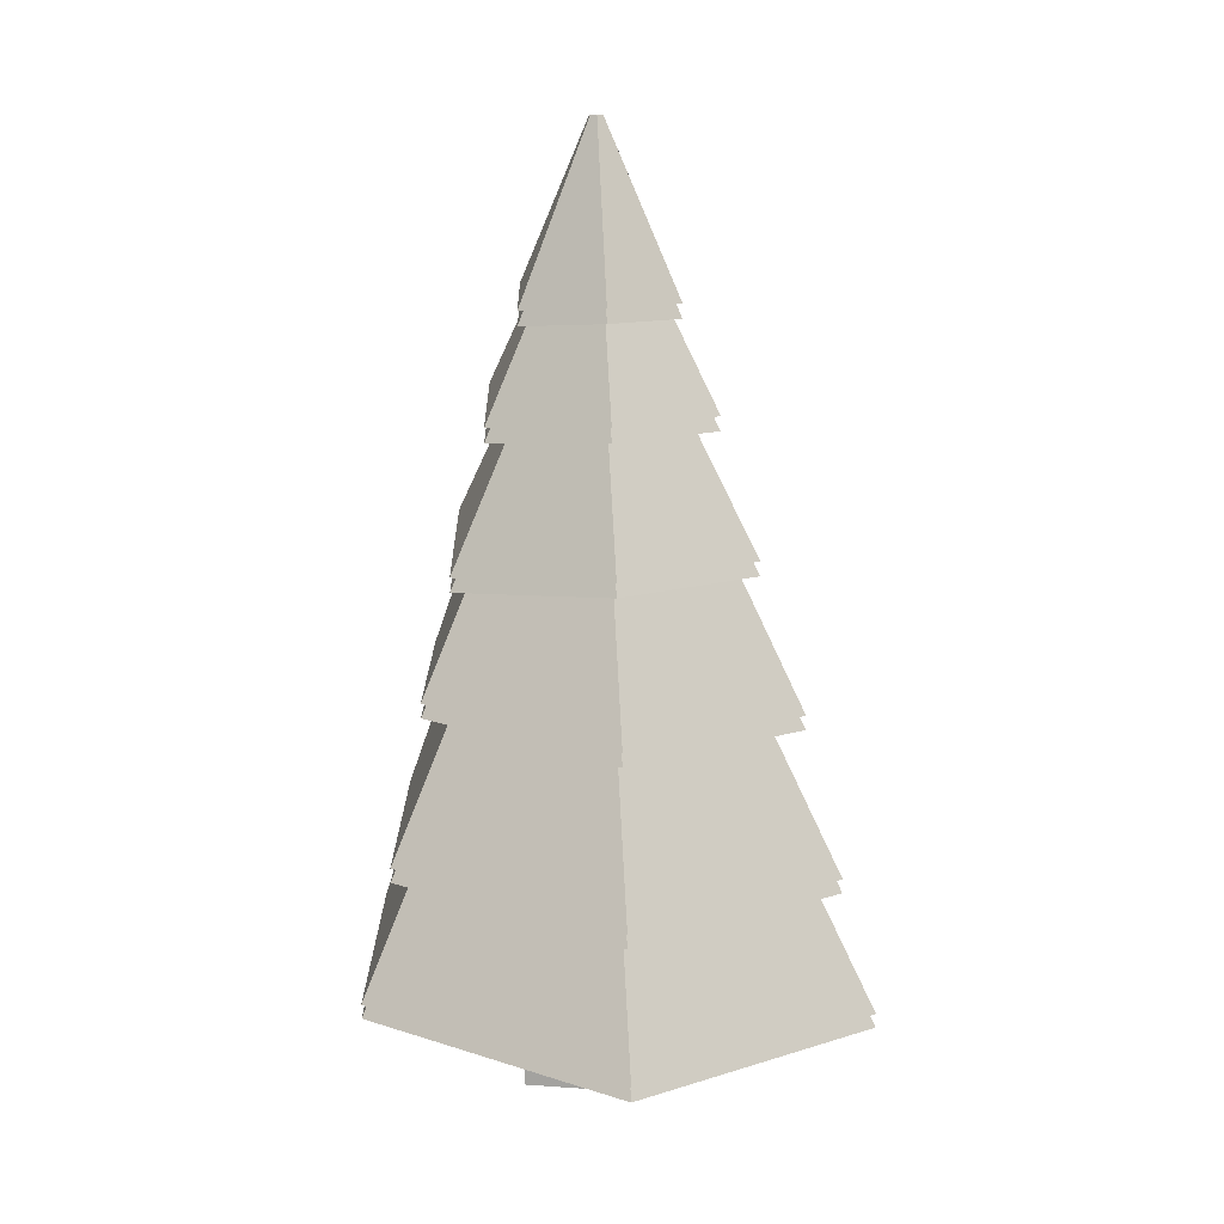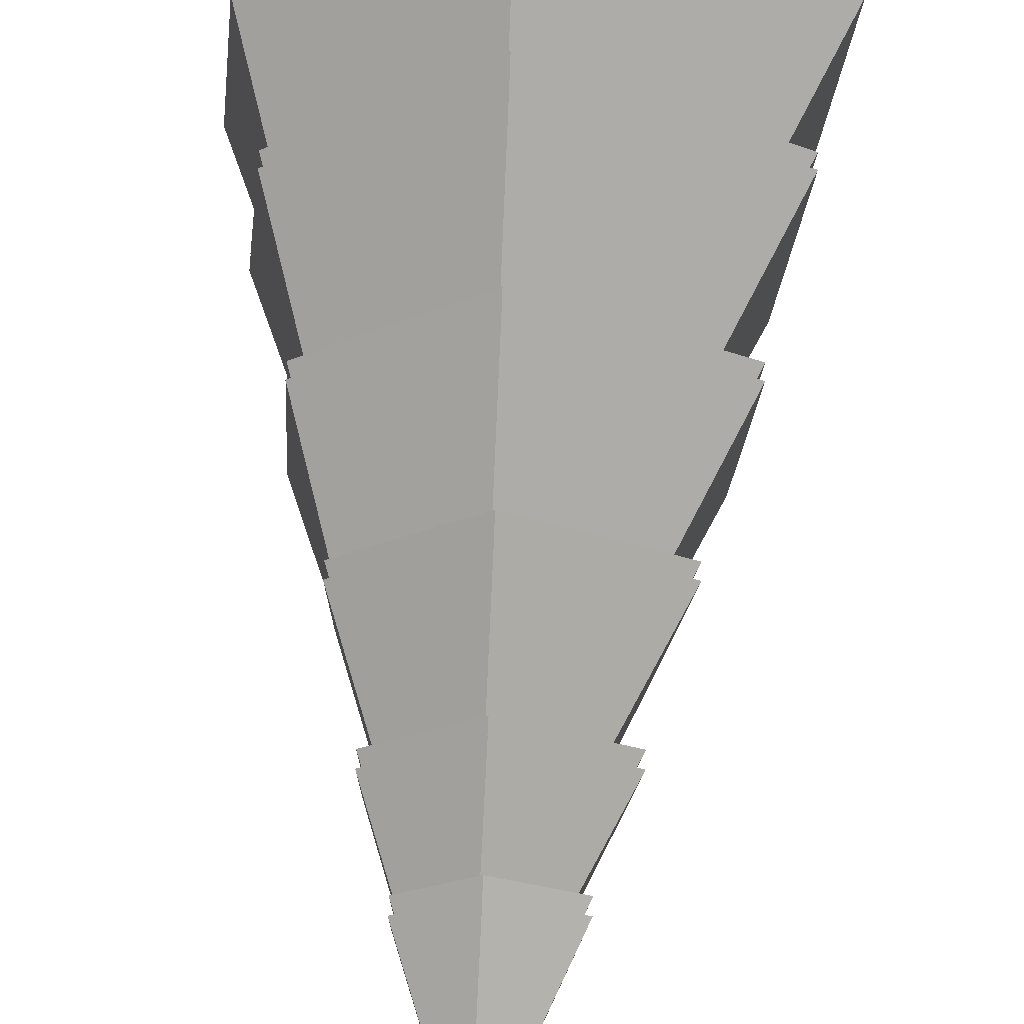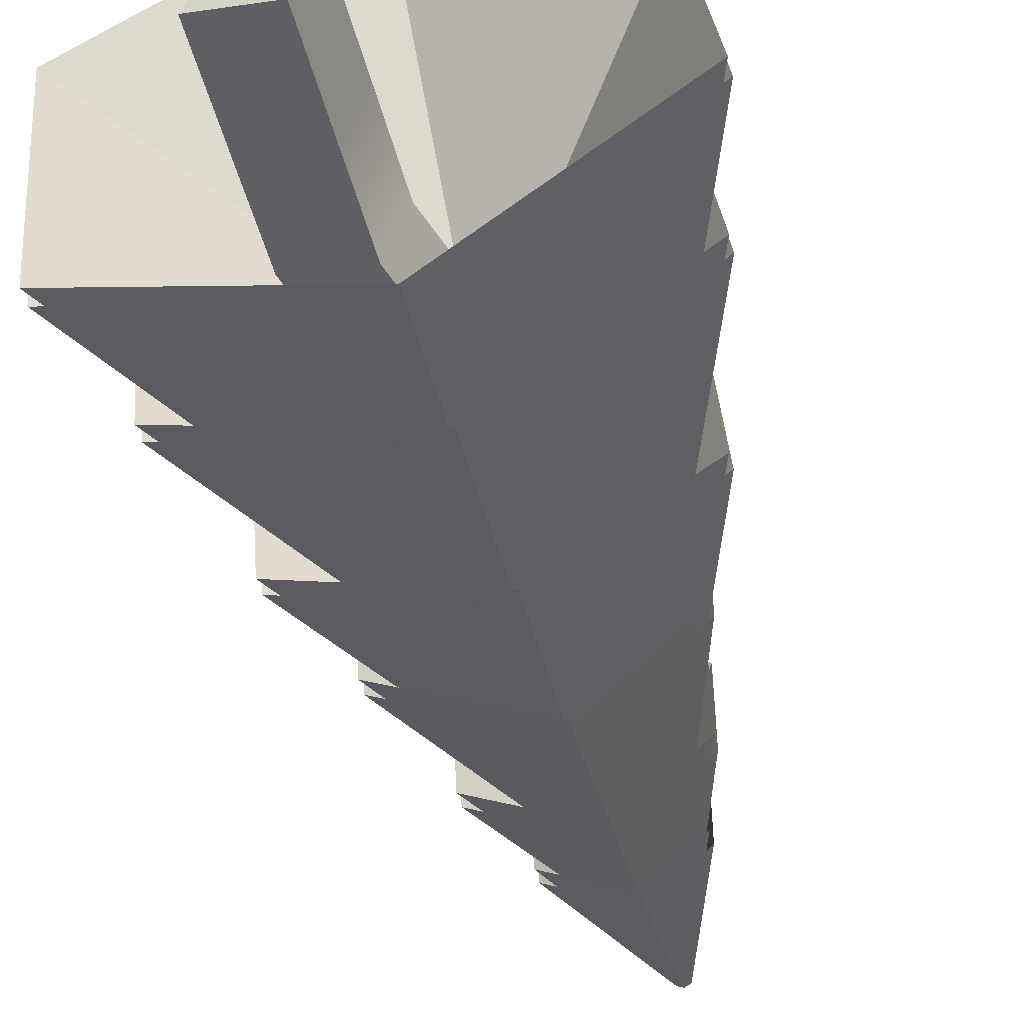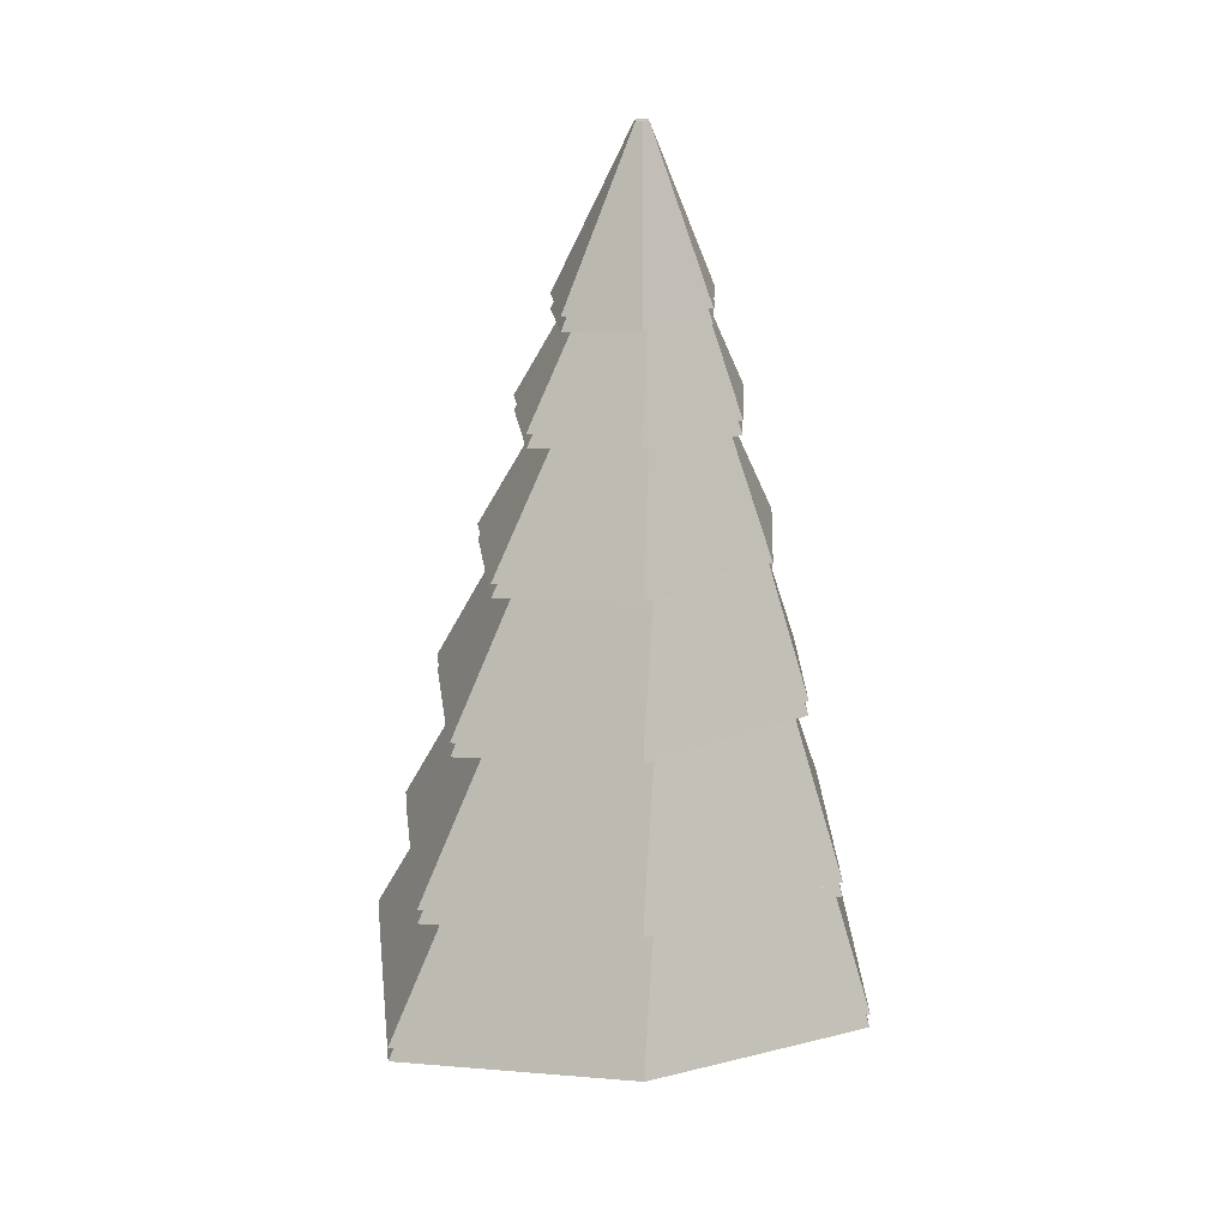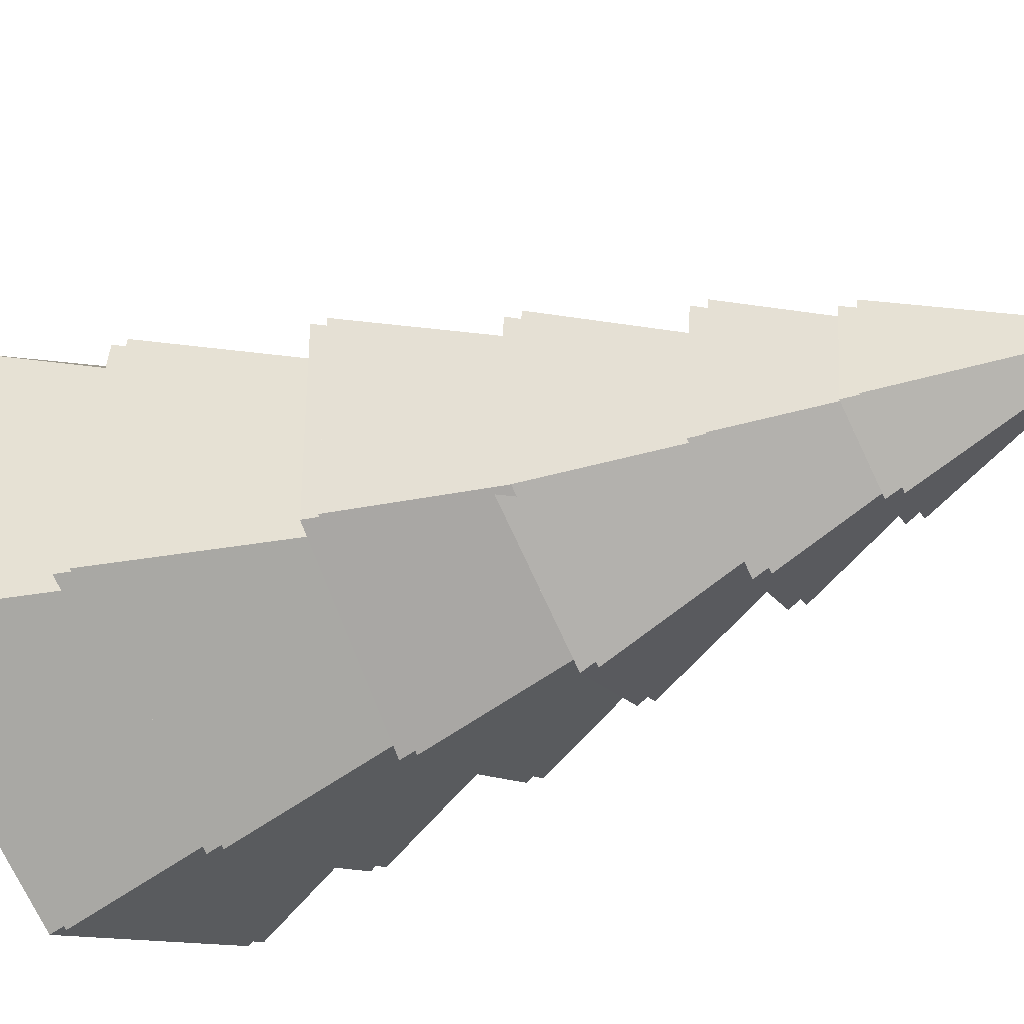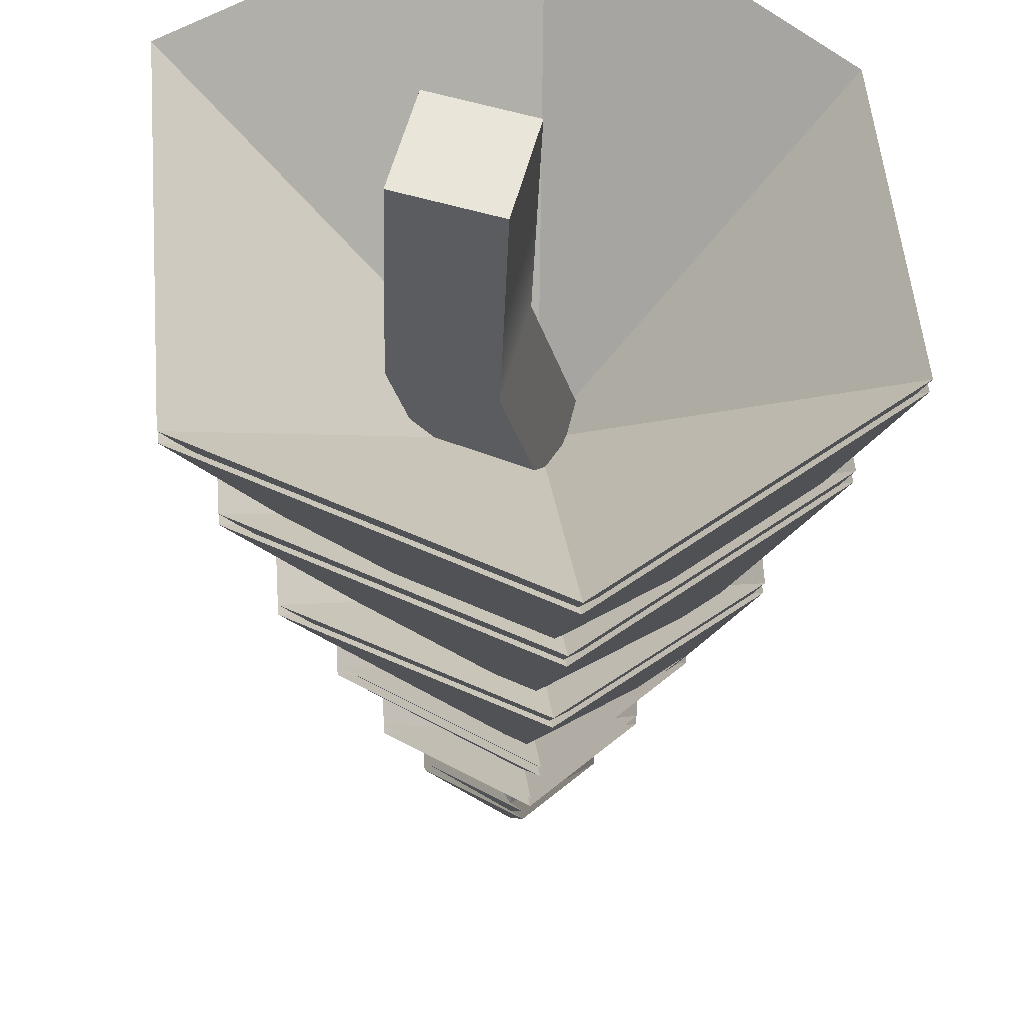
<metadata>
{"format":"obj","ext":"obj","renderer":"f3d","projection":"perspective","resolution":1024,"background":"white","views":[{"elev":15.5,"azim":-66.2,"up":"+Y"},{"elev":71.2,"azim":-178.0,"up":"+Z"},{"elev":-55.4,"azim":15.7,"up":"+Z"},{"elev":19.3,"azim":53.4,"up":"+Y"},{"elev":-36.6,"azim":117.9,"up":"+Z"},{"elev":-30.5,"azim":-1.8,"up":"+Z"}]}
</metadata>
<code>
o Snow_Pine_Tree_Mesh.006
v 2.732 105.1 -2.394
v 2.732 104.2 -36.24
v -26.58 104.2 -19.31
v -26.58 104.2 14.53
v 2.732 104.2 31.45
v 32.04 104.2 14.53
v 32.04 104.2 -19.31
v 6.375 57.59 -55.36
v -48.11 57.84 -30.99
v -52.06 53.67 29.24
v 1.945 51.57 59.98
v 45.97 56.79 29.24
v 51.84 53.67 -23.76
v 2.732 104.4 -2.394
v 2.732 135.2 -2.394
v 2.732 134.4 -30.98
v -22.02 134.4 -16.69
v -22.02 134.4 11.9
v 2.732 134.4 26.19
v 27.49 134.4 11.9
v 27.49 134.4 -16.69
v 5.809 95 -47.14
v -40.21 95.21 -26.55
v -43.55 91.69 24.33
v 1.945 89.91 50.16
v 39.25 94.33 24.33
v 41.89 95.92 -20.55
v 2.732 134.5 -2.394
v 2.732 166.3 -2.394
v 2.732 165.8 -20.23
v -12.71 165.8 -11.31
v -12.71 165.8 6.524
v 2.732 165.8 15.44
v 18.18 165.8 6.524
v 18.18 165.8 -11.31
v 5.135 129 -39.64
v -30.8 122.5 -23.56
v -33.41 126.4 18.47
v 1.945 125 38.45
v 31.25 128.4 18.47
v 31.32 126.4 -18.09
v 2.732 165.9 -2.394
v 2.694 189 -2.36
v 2.694 188.6 -15.92
v -9.046 188.6 -9.138
v -9.046 188.6 4.419
v 2.694 188.6 11.2
v 14.44 188.6 4.419
v 14.44 188.6 -9.138
v 4.521 160.6 -30.67
v -22.79 155.6 -18.45
v -24.77 158.6 13.5
v 1.908 157.5 28.47
v 24.37 160.2 13.5
v 24.42 158.6 -14.29
v 2.694 188.7 -2.36
v 2.706 223 -2.37
v 2.706 222.9 -4.084
v 1.221 222.9 -3.227
v 1.221 222.9 -1.513
v 2.706 222.9 -0.6557
v 4.19 222.9 -1.513
v 4.19 222.9 -3.227
v 3.987 184.4 -22.22
v -15.17 181 -13.66
v -16.56 183.1 8.754
v 1.919 182.3 18.99
v 17.91 184.2 8.754
v 17.94 183.1 -10.74
v 2.706 222.9 -2.37
v 2.825 80.76 -2.622
v 2.825 79.69 -41.37
v -30.74 79.69 -22
v -30.74 79.69 16.75
v 2.825 79.69 36.13
v 36.39 79.69 16.75
v 36.39 79.69 -22
v 6.997 26.32 -63.28
v -55.39 26.6 -35.37
v -59.91 21.84 33.6
v 2.039 19.42 68.94
v 52.33 25.41 33.6
v 59.06 21.84 -27.09
v 2.825 79.87 -2.622
v -4.352 0.03169 -15.19
v -22.5 0.03169 -10.22
v 0.6131 0.03169 2.96
v -17.53 0.03169 7.925
v -4.352 24.32 -15.19
v -22.5 24.32 -10.22
v -17.53 24.32 7.925
v 0.6131 24.32 2.96
v -4.352 48.61 -15.19
v -22.5 48.61 -10.22
v -17.53 48.61 7.925
v 0.6131 48.61 2.96
v 3.933 72.9 -17.45
v -14.21 72.9 -12.49
v -9.248 72.9 5.658
v 8.898 72.9 0.6929
v 3.933 97.18 -17.45
v -14.21 97.18 -12.49
v -9.248 97.18 5.658
v 8.898 97.18 0.6929
v 2.732 108.6 -2.394
v 2.732 107.6 -36.24
v -26.58 107.6 -19.31
v -26.58 107.6 14.53
v 2.732 107.6 31.45
v 32.04 107.6 14.53
v 32.04 107.6 -19.31
v 6.375 61.04 -55.36
v -48.11 61.29 -30.99
v -52.06 57.13 29.24
v 1.945 55.02 59.98
v 45.97 60.25 29.24
v 51.84 57.13 -23.76
v 2.732 107.8 -2.394
v 2.732 138.6 -2.394
v 2.732 137.8 -30.98
v -22.02 137.8 -16.69
v -22.02 137.8 11.9
v 2.732 137.8 26.19
v 27.49 137.8 11.9
v 27.49 137.8 -16.69
v 5.809 98.45 -47.14
v -40.21 98.66 -26.55
v -43.55 95.15 24.33
v 1.945 93.37 50.16
v 39.25 97.78 24.33
v 41.89 99.38 -20.55
v 2.732 138 -2.394
v 2.732 169.8 -2.394
v 2.732 169.3 -20.23
v -12.71 169.3 -11.31
v -12.71 169.3 6.524
v 2.732 169.3 15.44
v 18.18 169.3 6.524
v 18.18 169.3 -11.31
v 5.135 132.4 -39.64
v -30.8 125.9 -23.56
v -33.41 129.8 18.47
v 1.945 128.4 38.45
v 31.25 131.9 18.47
v 31.32 129.8 -18.09
v 2.732 169.4 -2.394
v 2.694 192.4 -2.36
v 2.694 192 -15.92
v -9.046 192 -9.138
v -9.046 192 4.419
v 2.694 192 11.2
v 14.44 192 4.419
v 14.44 192 -9.138
v 4.521 164 -30.67
v -22.79 159.1 -18.45
v -24.77 162.1 13.5
v 1.908 161 28.47
v 24.37 163.6 13.5
v 24.42 162.1 -14.29
v 2.694 192.1 -2.36
v 2.706 226.4 -2.37
v 2.706 226.4 -4.084
v 1.221 226.4 -3.227
v 1.221 226.4 -1.513
v 2.706 226.4 -0.6557
v 4.19 226.4 -1.513
v 4.19 226.4 -3.227
v 3.987 187.9 -22.22
v -15.17 184.4 -13.66
v -16.56 186.5 8.754
v 1.919 185.8 18.99
v 17.91 187.6 8.754
v 17.94 186.5 -10.74
v 2.706 226.4 -2.37
v 2.825 84.21 -2.622
v 2.825 83.14 -41.37
v -30.74 83.14 -22
v -30.74 83.14 16.75
v 2.825 83.14 36.13
v 36.39 83.14 16.75
v 36.39 83.14 -22
v 6.997 29.77 -63.28
v -55.39 30.06 -35.37
v -59.91 25.29 33.6
v 2.039 22.88 68.94
v 52.33 28.86 33.6
v 59.06 25.29 -27.09
v 2.825 83.33 -2.622
v -9.248 100.6 5.658
v 8.898 100.6 0.6929
v 3.933 100.6 -17.45
v -14.21 100.6 -12.49
f 1 2 3
f 1 3 4
f 1 4 5
f 1 5 6
f 1 6 7
f 1 7 2
f 2 8 9 3
f 3 9 10 4
f 4 10 11 5
f 5 11 12 6
f 6 12 13 7
f 7 13 8 2
f 14 9 8
f 14 10 9
f 14 11 10
f 14 12 11
f 14 13 12
f 14 8 13
f 15 16 17
f 15 17 18
f 15 18 19
f 15 19 20
f 15 20 21
f 15 21 16
f 16 22 23 17
f 17 23 24 18
f 18 24 25 19
f 19 25 26 20
f 20 26 27 21
f 21 27 22 16
f 28 23 22
f 28 24 23
f 28 25 24
f 28 26 25
f 28 27 26
f 28 22 27
f 29 30 31
f 29 31 32
f 29 32 33
f 29 33 34
f 29 34 35
f 29 35 30
f 30 36 37 31
f 31 37 38 32
f 32 38 39 33
f 33 39 40 34
f 34 40 41 35
f 35 41 36 30
f 42 37 36
f 42 38 37
f 42 39 38
f 42 40 39
f 42 41 40
f 42 36 41
f 43 44 45
f 43 45 46
f 43 46 47
f 43 47 48
f 43 48 49
f 43 49 44
f 44 50 51 45
f 45 51 52 46
f 46 52 53 47
f 47 53 54 48
f 48 54 55 49
f 49 55 50 44
f 56 51 50
f 56 52 51
f 56 53 52
f 56 54 53
f 56 55 54
f 56 50 55
f 57 58 59
f 57 59 60
f 57 60 61
f 57 61 62
f 57 62 63
f 57 63 58
f 58 64 65 59
f 59 65 66 60
f 60 66 67 61
f 61 67 68 62
f 62 68 69 63
f 63 69 64 58
f 70 65 64
f 70 66 65
f 70 67 66
f 70 68 67
f 70 69 68
f 70 64 69
f 71 72 73
f 71 73 74
f 71 74 75
f 71 75 76
f 71 76 77
f 71 77 72
f 72 78 79 73
f 73 79 80 74
f 74 80 81 75
f 75 81 82 76
f 76 82 83 77
f 77 83 78 72
f 84 79 78
f 84 80 79
f 84 81 80
f 84 82 81
f 84 83 82
f 84 78 83
f 85 87 88 86
f 85 86 90 89
f 89 90 94 93
f 93 94 98 97
f 97 98 102 101
f 86 88 91 90
f 90 91 95 94
f 94 95 99 98
f 98 99 103 102
f 88 87 92 91
f 91 92 96 95
f 95 96 100 99
f 99 100 104 103
f 87 85 89 92
f 92 89 93 96
f 96 93 97 100
f 100 97 101 104
f 104 101 102 103
f 105 106 107
f 105 107 108
f 105 108 109
f 105 109 110
f 105 110 111
f 105 111 106
f 106 112 113 107
f 107 113 114 108
f 108 114 115 109
f 109 115 116 110
f 110 116 117 111
f 111 117 112 106
f 118 113 112
f 118 114 113
f 118 115 114
f 118 116 115
f 118 117 116
f 118 112 117
f 119 120 121
f 119 121 122
f 119 122 123
f 119 123 124
f 119 124 125
f 119 125 120
f 120 126 127 121
f 121 127 128 122
f 122 128 129 123
f 123 129 130 124
f 124 130 131 125
f 125 131 126 120
f 132 127 126
f 132 128 127
f 132 129 128
f 132 130 129
f 132 131 130
f 132 126 131
f 133 134 135
f 133 135 136
f 133 136 137
f 133 137 138
f 133 138 139
f 133 139 134
f 134 140 141 135
f 135 141 142 136
f 136 142 143 137
f 137 143 144 138
f 138 144 145 139
f 139 145 140 134
f 146 141 140
f 146 142 141
f 146 143 142
f 146 144 143
f 146 145 144
f 146 140 145
f 147 148 149
f 147 149 150
f 147 150 151
f 147 151 152
f 147 152 153
f 147 153 148
f 148 154 155 149
f 149 155 156 150
f 150 156 157 151
f 151 157 158 152
f 152 158 159 153
f 153 159 154 148
f 160 155 154
f 160 156 155
f 160 157 156
f 160 158 157
f 160 159 158
f 160 154 159
f 161 162 163
f 161 163 164
f 161 164 165
f 161 165 166
f 161 166 167
f 161 167 162
f 162 168 169 163
f 163 169 170 164
f 164 170 171 165
f 165 171 172 166
f 166 172 173 167
f 167 173 168 162
f 174 169 168
f 174 170 169
f 174 171 170
f 174 172 171
f 174 173 172
f 174 168 173
f 175 176 177
f 175 177 178
f 175 178 179
f 175 179 180
f 175 180 181
f 175 181 176
f 176 182 183 177
f 177 183 184 178
f 178 184 185 179
f 179 185 186 180
f 180 186 187 181
f 181 187 182 176
f 188 183 182
f 188 184 183
f 188 185 184
f 188 186 185
f 188 187 186
f 188 182 187
f 190 191 192 189

</code>
